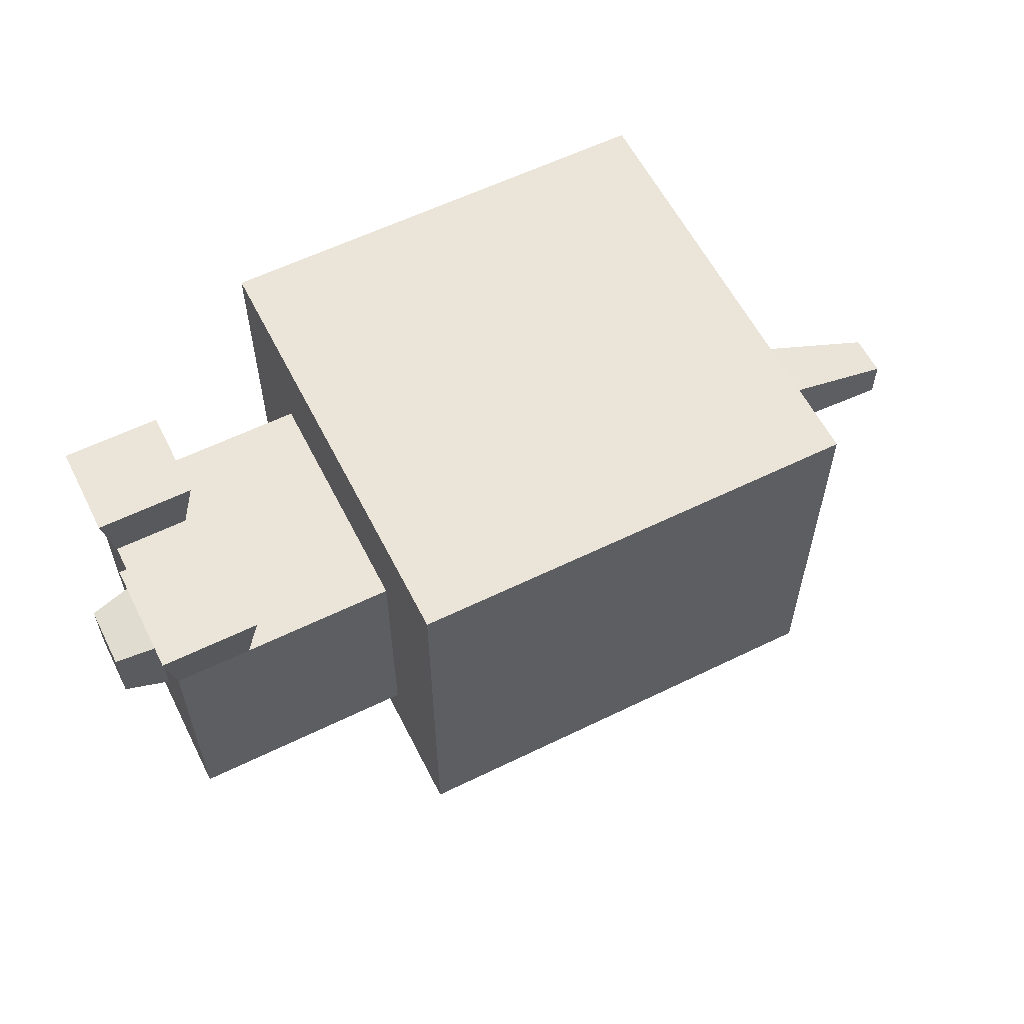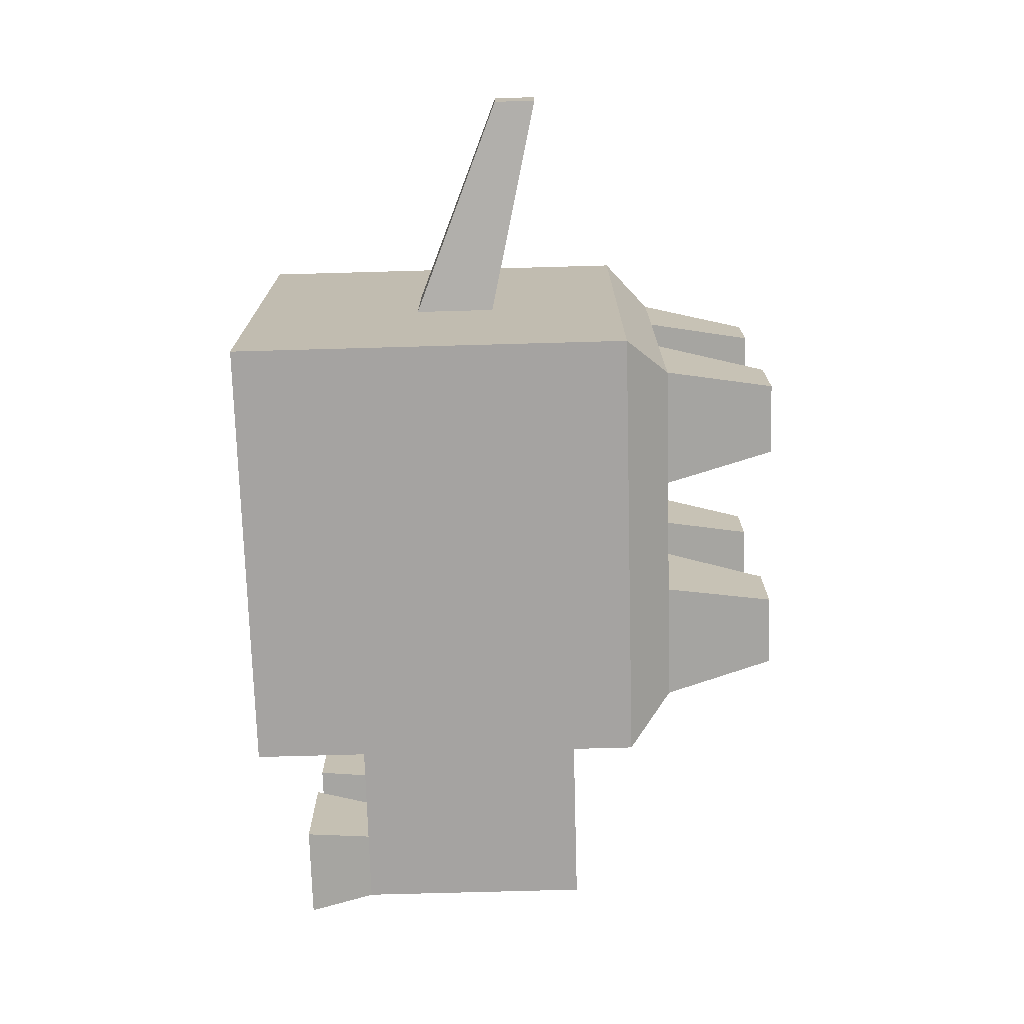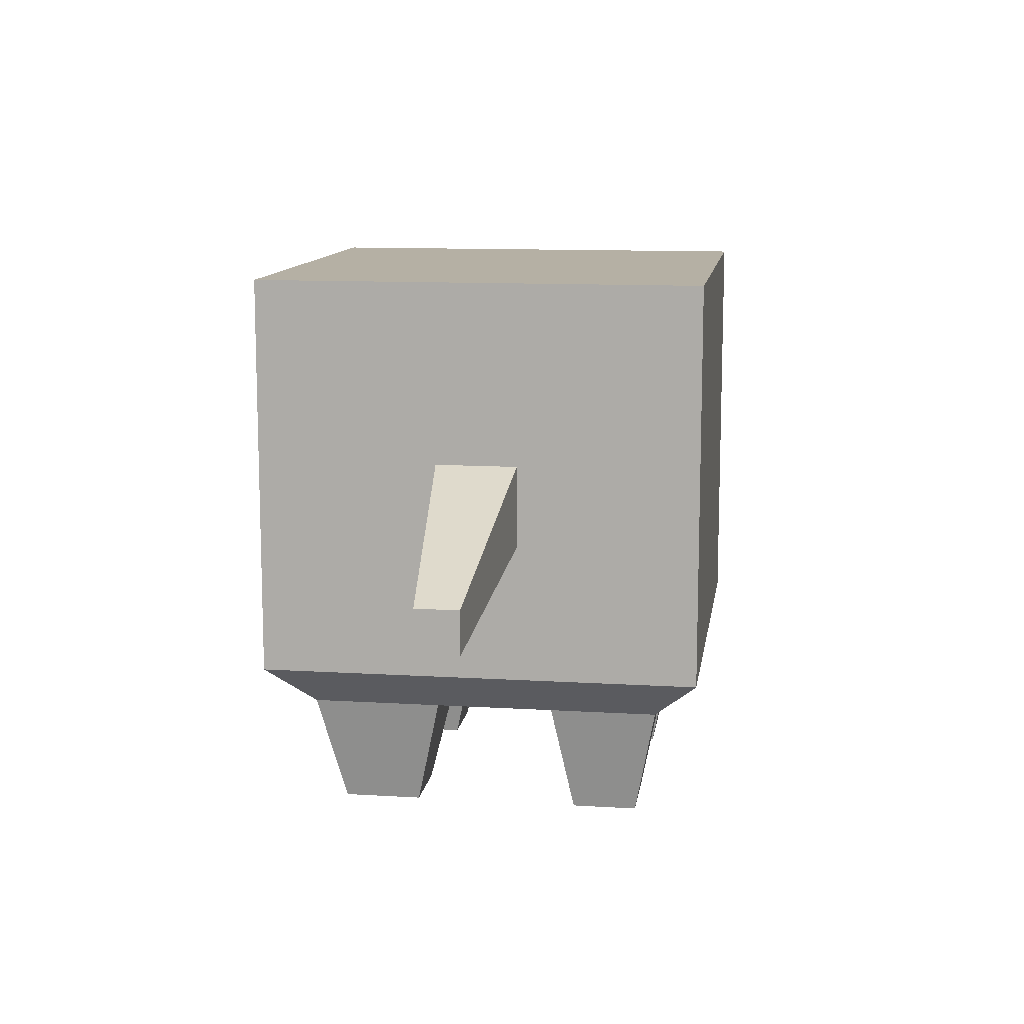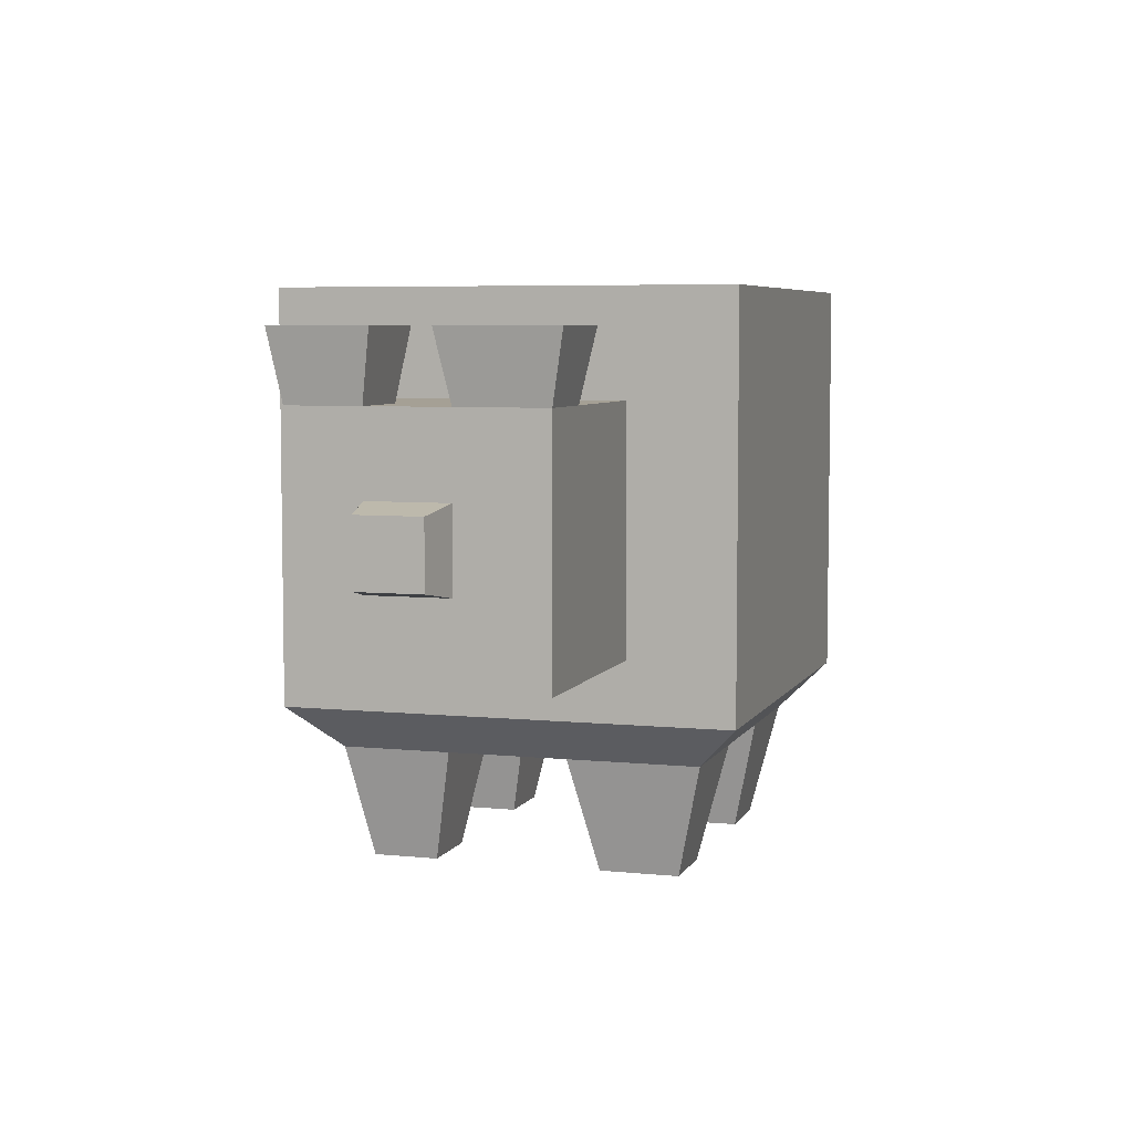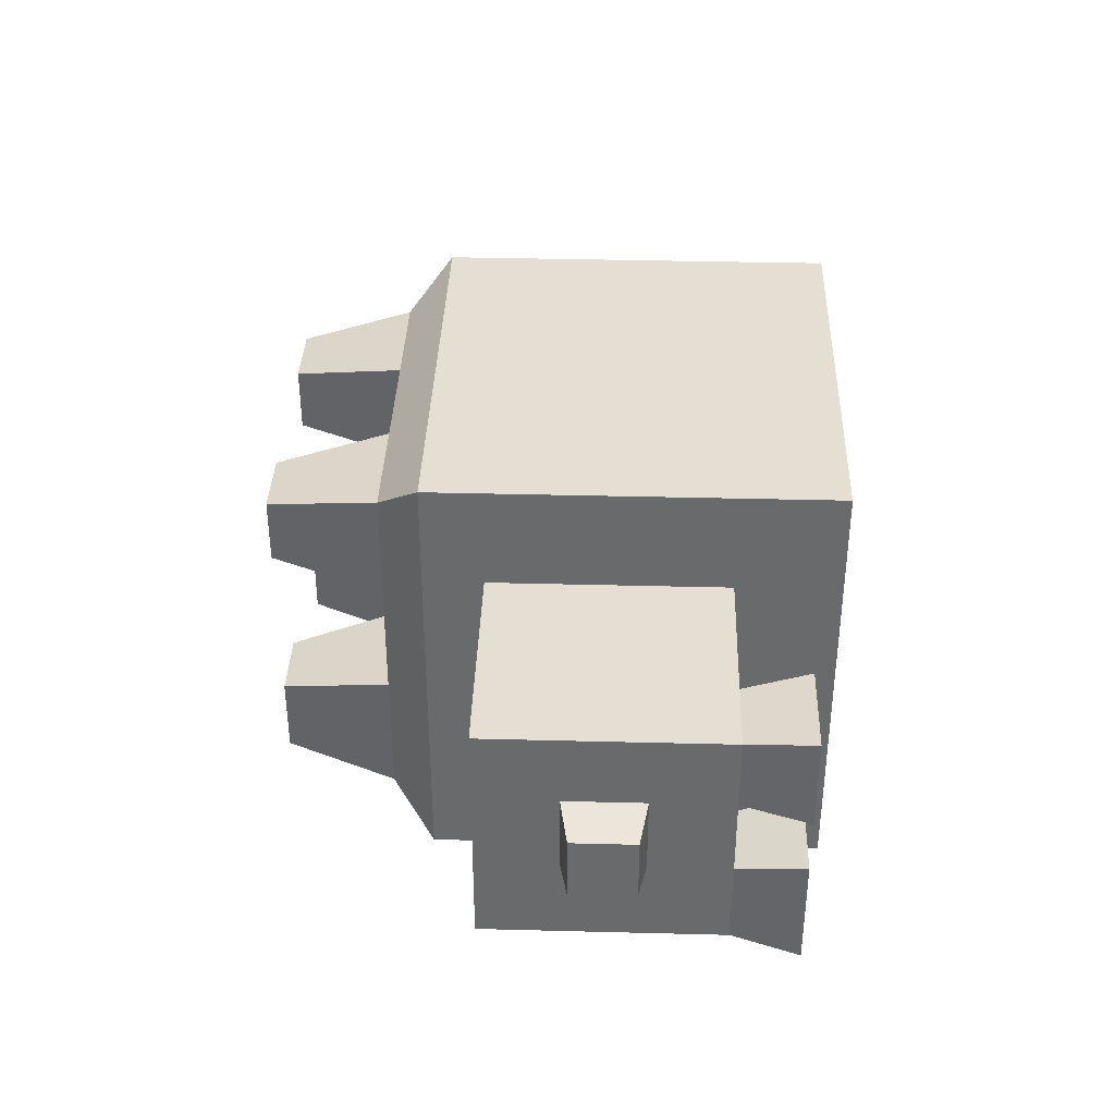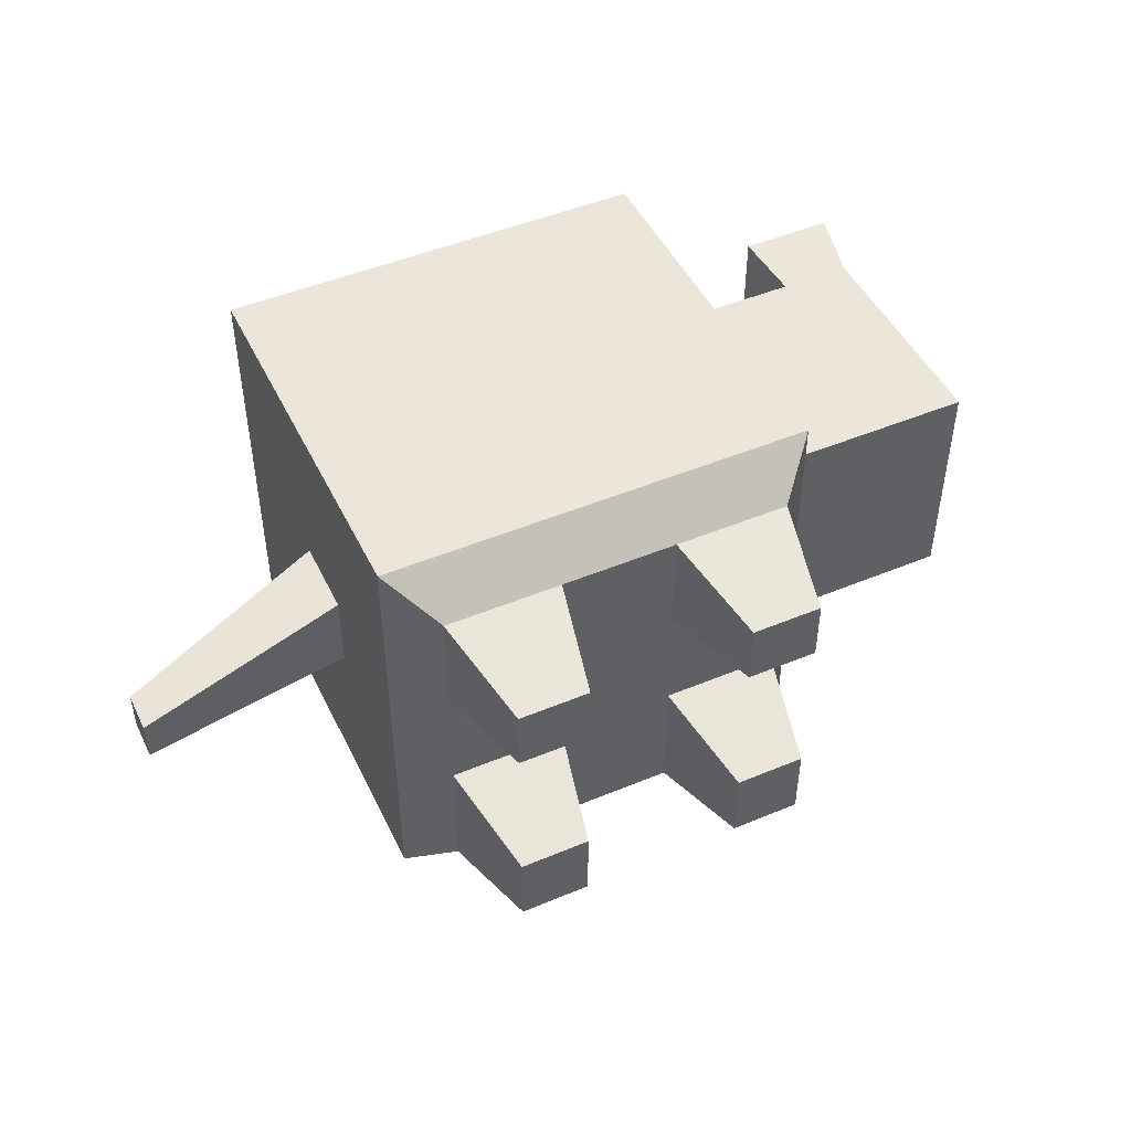
<metadata>
{"format":"obj","ext":"obj","renderer":"f3d","projection":"perspective","resolution":1024,"background":"white","views":[{"elev":59.1,"azim":153.3,"up":"+Y"},{"elev":-73.1,"azim":-88.4,"up":"+Z"},{"elev":11.6,"azim":-81.6,"up":"+Y"},{"elev":5.9,"azim":107.2,"up":"+Y"},{"elev":36.9,"azim":91.9,"up":"+Z"},{"elev":47.8,"azim":-25.1,"up":"+Z"}]}
</metadata>
<code>
o Cube
v 1 0.5341 -0.5341
v 1 -0.5341 -0.5341
v 1 0.5341 0.5341
v 1 -0.5341 0.5341
v -1 0.1839 -0.1839
v -1 -0.1839 -0.1839
v -1 0.1839 0.1839
v -1 -0.1839 0.1839
v 1 1 -1
v 1 1 1
v 2 0.5341 -0.5341
v 2 -0.5341 -0.5341
v 2 0.5341 0.5341
v 2 -0.5341 0.5341
v -1 1 1
v -1 1 -1
v -2 -0.2249 -0.09324
v -2 -0.4169 -0.09324
v -2 -0.2249 0.09872
v -2 -0.4169 0.09872
v 0.802 -1 -0.802
v 1 -0.802 -1
v 0.802 -1 0.802
v 1 -0.802 1
v -1 -0.802 -1
v -0.802 -1 -0.802
v -0.802 -1 0.802
v -1 -0.802 1
v 1 1 -0.2711
v 1 1 0.3956
v -1 1 0.3956
v -1 1 -0.2711
v 1 0.5341 -0.1448
v 1 0.5341 0.2113
v 1 -0.5341 0.2113
v 1 -0.5341 -0.1448
v 2 0.5341 -0.1448
v 2 0.5341 0.2113
v 2 -0.5341 0.2113
v 2 -0.5341 -0.1448
v -1 -0.1839 -0.04986
v -1 -0.1839 0.07276
v -1 0.1839 0.07276
v -1 0.1839 -0.04986
v -2 -0.4169 -0.02328
v -2 -0.4169 0.04071
v -2 -0.2249 0.04071
v -2 -0.2249 -0.02328
v -0.802 -1 -0.2174
v -0.802 -1 0.3173
v -1 -0.802 0.3956
v -1 -0.802 -0.2711
v 0.802 -1 0.3173
v 0.802 -1 -0.2174
v 1 -0.802 -0.2711
v 1 -0.802 0.3956
v 0.3333 1 1
v -0.3333 1 1
v -0.3333 1 -1
v 0.3333 1 -1
v 0.2673 -1 -0.802
v -0.2673 -1 -0.802
v -0.3333 -0.802 -1
v 0.3333 -0.802 -1
v -0.2673 -1 0.802
v 0.2673 -1 0.802
v 0.3333 -0.802 1
v -0.3333 -0.802 1
v 0.2673 -1 -0.2174
v -0.2673 -1 -0.2174
v 0.2673 -1 0.3173
v -0.2673 -1 0.3173
v -0.3333 1 -0.2711
v 0.3333 1 -0.2711
v -0.3333 1 0.3956
v 0.3333 1 0.3956
v 0.6951 -1.5 -0.6851
v 0.6951 -1.5 -0.3343
v 0.3743 -1.5 -0.6851
v 0.3743 -1.5 -0.3343
v 0.6951 -1.5 0.7051
v 0.6951 -1.5 0.4142
v 0.3743 -1.5 0.7051
v 0.3743 -1.5 0.4142
v -0.6951 -1.5 0.7051
v -0.6951 -1.5 0.4142
v -0.3743 -1.5 0.7051
v -0.3743 -1.5 0.4142
v -0.6951 -1.5 -0.6851
v -0.6951 -1.5 -0.3343
v -0.3743 -1.5 -0.6851
v -0.3743 -1.5 -0.3343
v 1.333 -0.5341 0.5341
v 1.667 -0.5341 0.5341
v 1.667 0.5341 0.5341
v 1.333 0.5341 0.5341
v 1.667 0.5341 -0.5341
v 1.333 0.5341 -0.5341
v 1.667 -0.5341 -0.5341
v 1.333 -0.5341 -0.5341
v 1.333 -0.5341 0.2113
v 1.667 -0.5341 0.2113
v 1.333 -0.5341 -0.1448
v 1.667 -0.5341 -0.1448
v 1.333 0.5341 -0.1448
v 1.667 0.5341 -0.1448
v 1.333 0.5341 0.2113
v 1.667 0.5341 0.2113
v 2.05 0.8341 0.5825
v 2.05 0.8341 0.1629
v 1.617 0.8341 0.5825
v 1.617 0.8341 0.1629
v 2.05 0.8341 -0.5925
v 2.05 0.8341 -0.08639
v 1.617 0.8341 -0.5925
v 1.617 0.8341 -0.08639
v 1 0.178 -0.5341
v 1 -0.178 -0.5341
v 1 0.178 0.5341
v 1 -0.178 0.5341
v 2 0.178 -0.5341
v 2 -0.178 -0.5341
v 2 0.178 0.5341
v 2 -0.178 0.5341
v -1 -0.06131 0.1839
v -1 0.06131 0.1839
v -1 0.06131 -0.1839
v -1 -0.06131 -0.1839
v -2 -0.3529 0.09872
v -2 -0.2889 0.09872
v -2 -0.2889 -0.09324
v -2 -0.3529 -0.09324
v -1 -0.2013 -1
v -1 0.3993 -1
v 1 0.3993 -1
v 1 -0.2013 -1
v 1 0.3993 1
v 1 -0.2013 1
v -1 0.3993 1
v -1 -0.2013 1
v -2 -0.2889 0.04071
v -2 -0.3529 0.04071
v -2 -0.2889 -0.02328
v -2 -0.3529 -0.02328
v 2 0.178 -0.1448
v 2 -0.178 -0.1448
v 2 0.178 0.2113
v 2 -0.178 0.2113
v -0.3333 0.3993 -1
v -0.3333 -0.2013 -1
v 0.3333 0.3993 -1
v 0.3333 -0.2013 -1
v 0.3333 0.3993 1
v 0.3333 -0.2013 1
v -0.3333 0.3993 1
v -0.3333 -0.2013 1
v 1.333 0.178 -0.5341
v 1.333 -0.178 -0.5341
v 1.667 0.178 -0.5341
v 1.667 -0.178 -0.5341
v 1.333 -0.178 0.5341
v 1.333 0.178 0.5341
v 1.667 -0.178 0.5341
v 1.667 0.178 0.5341
v 2.2 0.1424 -0.1092
v 2.2 -0.1424 -0.1092
v 2.2 0.1424 0.1757
v 2.2 -0.1424 0.1757
f 75 31 15 58
f 41 6 25 52
f 128 6 18 132
f 35 4 24 56
f 163 94 14 124
f 118 2 22 136
f 23 66 83 81
f 155 58 15 139
f 33 1 9 29
f 119 3 10 137
f 147 38 13 123
f 95 13 109 111
f 159 97 11 121
f 104 99 12 40
f 127 5 16 134
f 125 8 28 140
f 43 7 15 31
f 143 48 17 131
f 42 8 20 46
f 44 5 17 48
f 126 7 19 130
f 50 27 28 51
f 62 26 25 63
f 66 23 24 67
f 54 21 22 55
f 151 60 9 135
f 23 53 56 24
f 53 54 55 56
f 26 49 52 25
f 49 50 51 52
f 7 43 47 19
f 43 44 48 47
f 6 41 45 18
f 41 42 46 45
f 130 19 47 141
f 141 47 48 143
f 5 44 32 16
f 44 43 31 32
f 94 102 39 14
f 102 104 40 39
f 106 37 114 116
f 106 108 38 37
f 121 11 37 145
f 145 37 38 147
f 3 34 30 10
f 34 33 29 30
f 61 21 77 79
f 69 54 53 71
f 2 36 55 22
f 36 35 56 55
f 8 42 51 28
f 42 41 52 51
f 59 16 32 73
f 73 32 31 75
f 29 74 76 30
f 74 73 75 76
f 9 60 74 29
f 60 59 73 74
f 49 70 72 50
f 70 69 71 72
f 49 26 89 90
f 62 61 69 70
f 134 16 59 149
f 149 59 60 151
f 27 65 68 28
f 65 66 67 68
f 21 61 64 22
f 61 62 63 64
f 137 10 57 153
f 153 57 58 155
f 65 27 85 87
f 72 71 66 65
f 30 76 57 10
f 76 75 58 57
f 79 77 78 80
f 21 54 78 77
f 69 61 79 80
f 54 69 80 78
f 84 82 81 83
f 66 71 84 83
f 71 53 82 84
f 53 23 81 82
f 86 88 87 85
f 50 72 88 86
f 27 50 86 85
f 72 65 87 88
f 89 91 92 90
f 26 62 91 89
f 62 70 92 91
f 70 49 90 92
f 33 34 107 105
f 105 107 108 106
f 1 33 105 98
f 98 105 106 97
f 35 36 103 101
f 101 103 104 102
f 4 35 101 93
f 93 101 102 94
f 36 2 100 103
f 103 100 99 104
f 117 1 98 157
f 157 98 97 159
f 34 3 96 107
f 107 96 95 108
f 120 4 93 161
f 161 93 94 163
f 112 111 109 110
f 108 95 111 112
f 38 108 112 110
f 13 38 110 109
f 115 116 114 113
f 37 11 113 114
f 97 106 116 115
f 11 97 115 113
f 96 162 164 95
f 162 161 163 164
f 3 119 162 96
f 119 120 161 162
f 100 158 160 99
f 158 157 159 160
f 2 118 158 100
f 118 117 157 158
f 67 154 156 68
f 154 153 155 156
f 24 138 154 67
f 138 137 153 154
f 63 150 152 64
f 150 149 151 152
f 25 133 150 63
f 133 134 149 150
f 40 146 148 39
f 145 147 167 165
f 12 122 146 40
f 122 121 145 146
f 46 142 144 45
f 142 141 143 144
f 20 129 142 46
f 129 130 141 142
f 64 152 136 22
f 152 151 135 136
f 8 125 129 20
f 125 126 130 129
f 45 144 132 18
f 144 143 131 132
f 7 126 139 15
f 126 125 140 139
f 6 128 133 25
f 128 127 134 133
f 99 160 122 12
f 160 159 121 122
f 39 148 124 14
f 148 147 123 124
f 4 120 138 24
f 120 119 137 138
f 68 156 140 28
f 156 155 139 140
f 1 117 135 9
f 117 118 136 135
f 95 164 123 13
f 164 163 124 123
f 5 127 131 17
f 127 128 132 131
f 166 165 167 168
f 147 148 168 167
f 148 146 166 168
f 146 145 165 166

</code>
